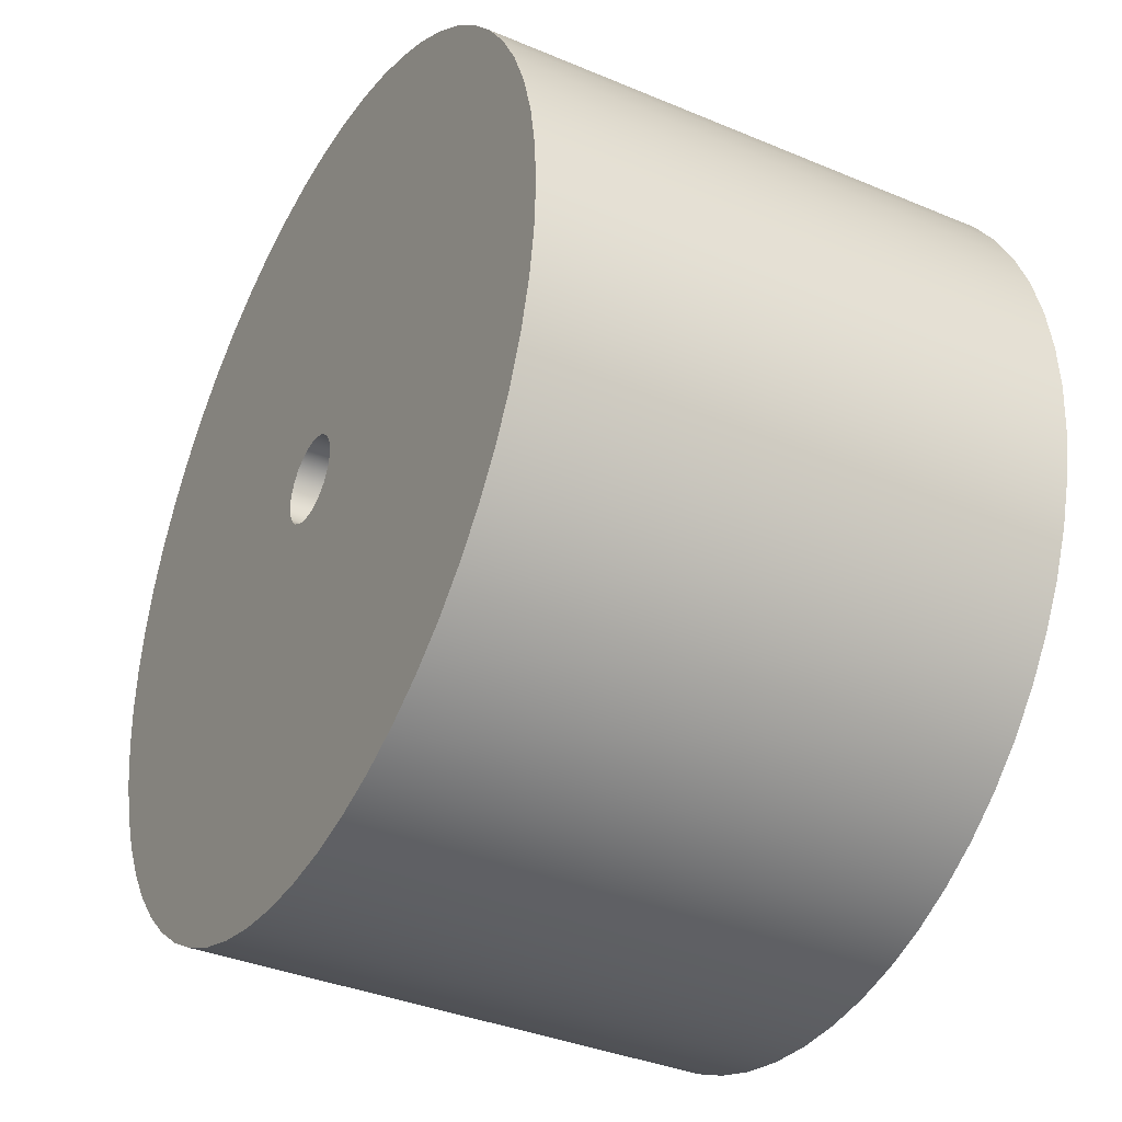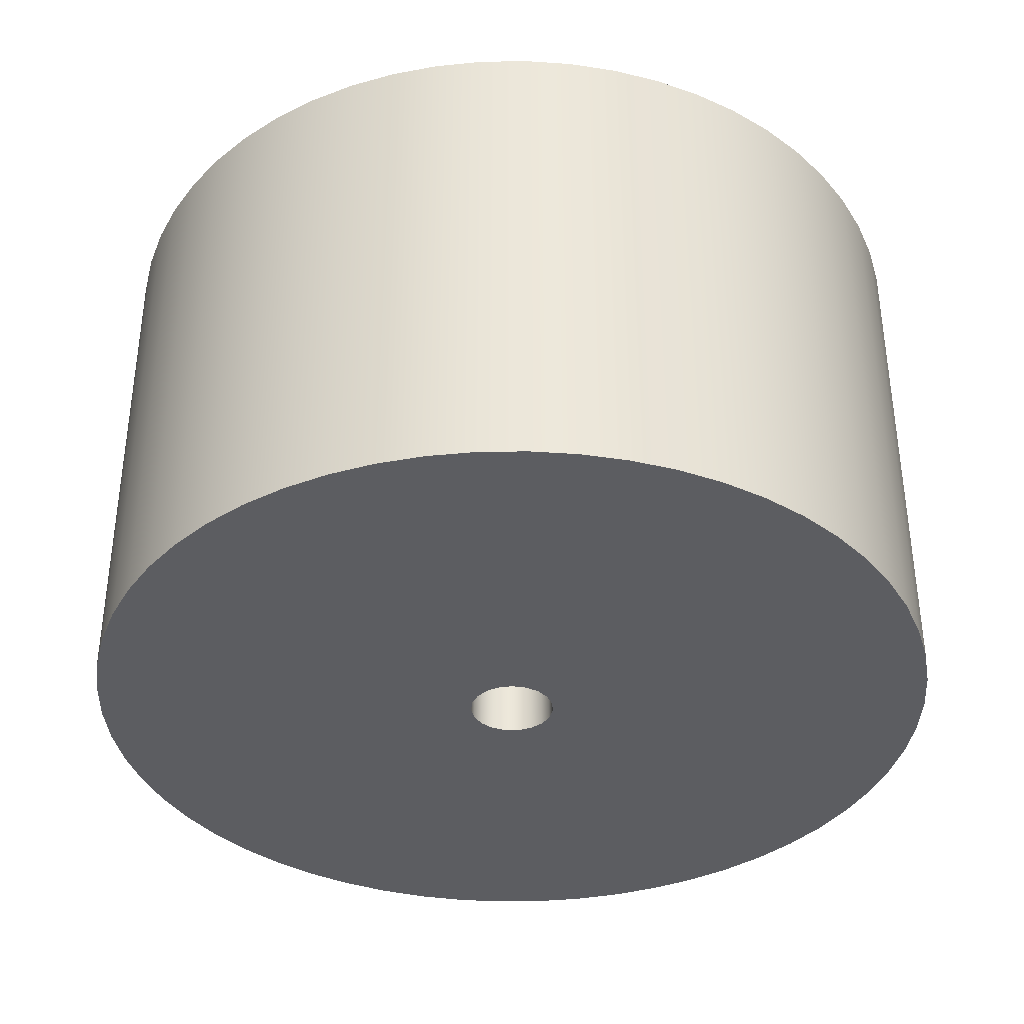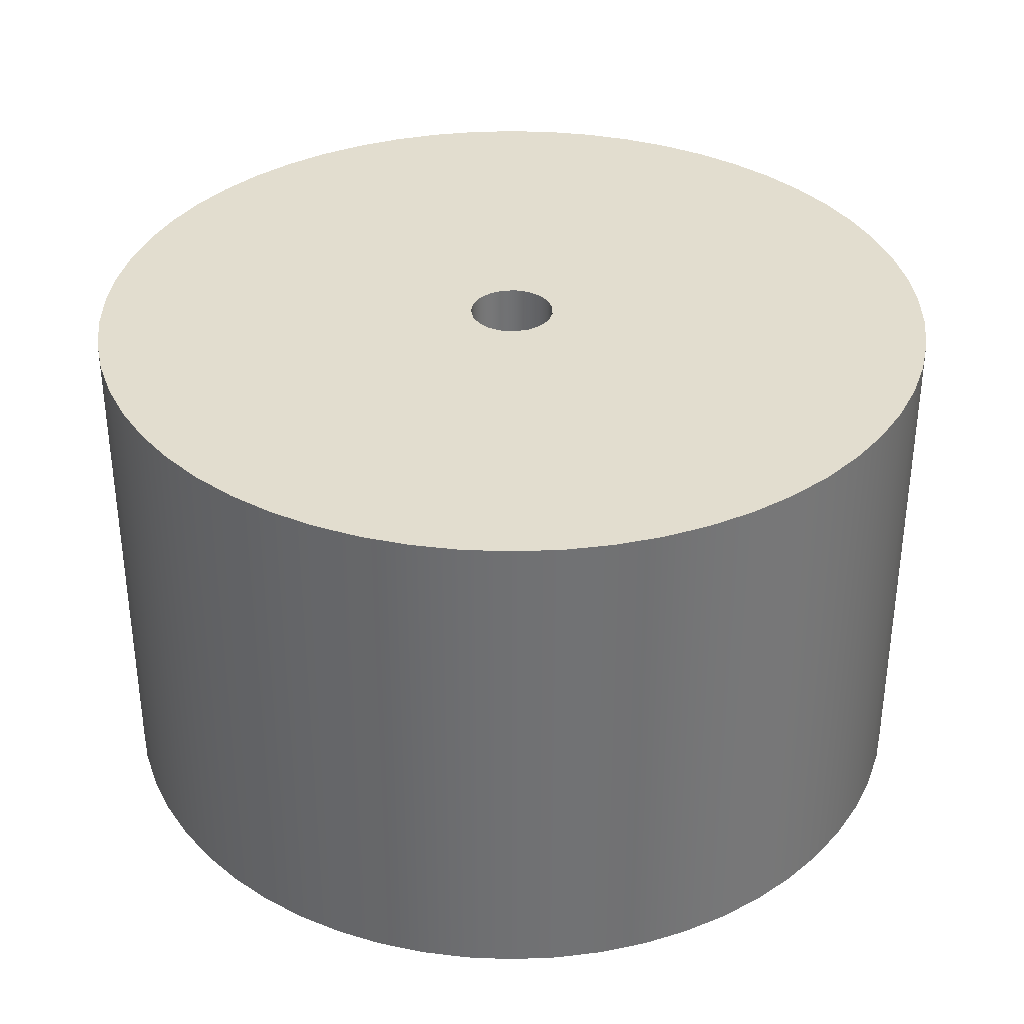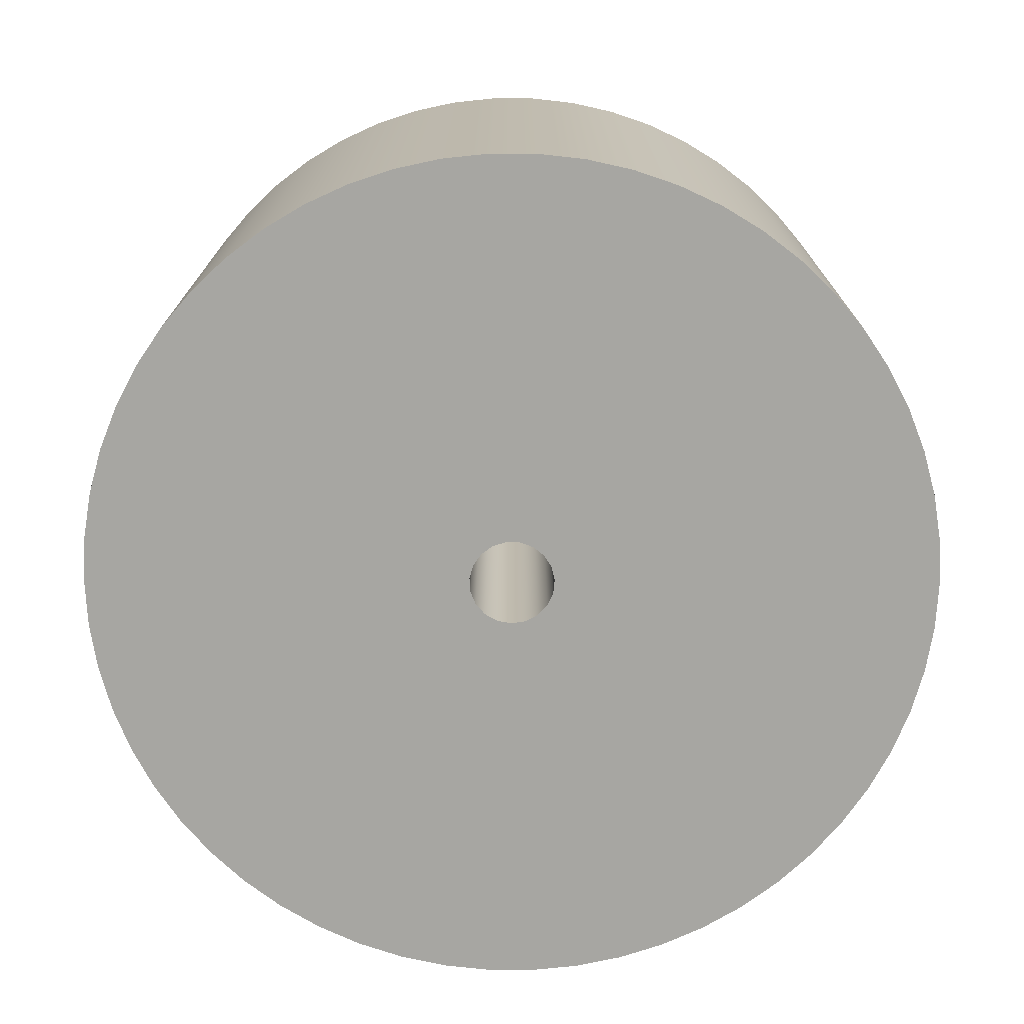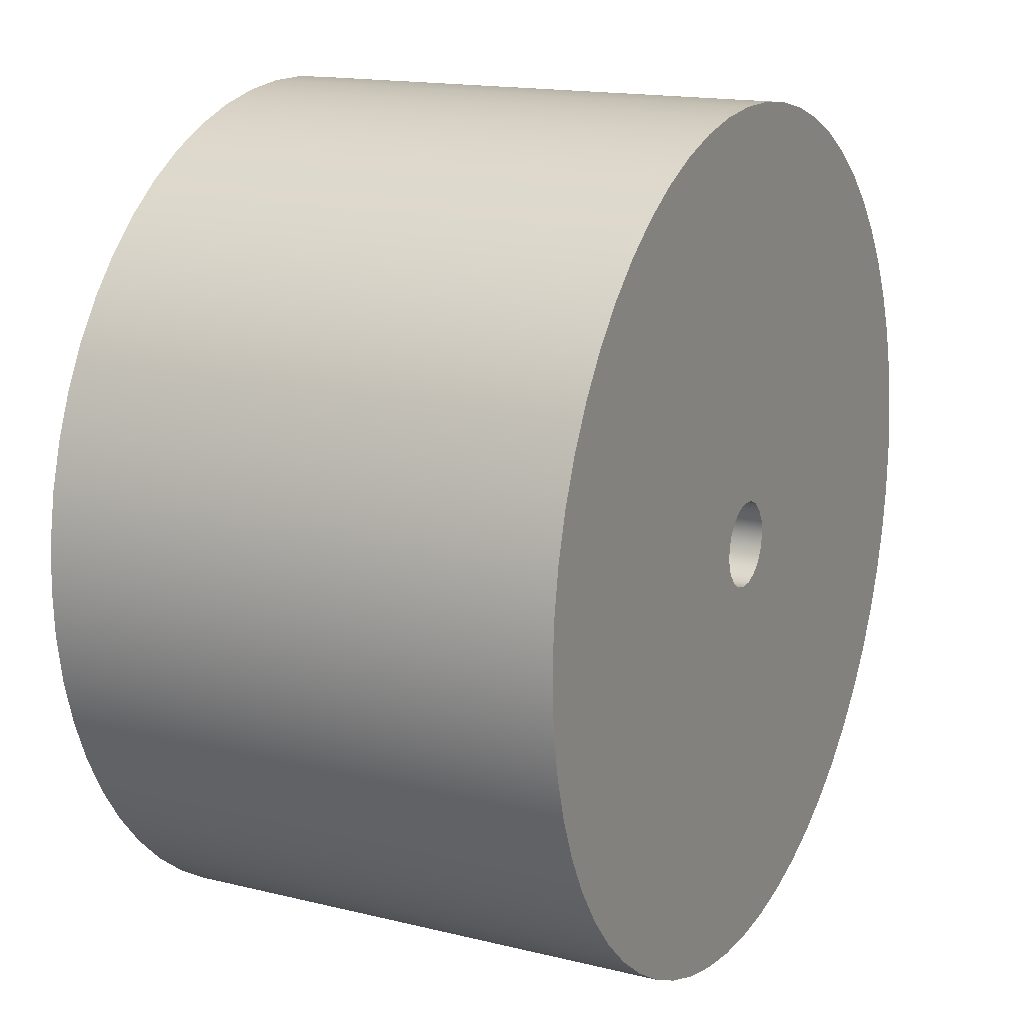
<metadata>
{"format":"obj","ext":"obj","renderer":"f3d","projection":"perspective","resolution":1024,"background":"white","views":[{"elev":-36.5,"azim":61.3,"up":"+Y"},{"elev":-37.2,"azim":32.2,"up":"+Z"},{"elev":35.0,"azim":-9.3,"up":"+Z"},{"elev":-74.0,"azim":155.0,"up":"+Z"},{"elev":15.8,"azim":-62.9,"up":"+Y"}]}
</metadata>
<code>
v 0.05 -6.123e-18 0.6
v 0.04729 0.01623 0.6
v 0.03946 0.03071 0.6
v 0.02735 0.04186 0.6
v 0.01227 0.04847 0.6
v -0.004129 0.04983 0.6
v -0.02008 0.04579 0.6
v -0.03386 0.03679 0.6
v -0.04397 0.0238 0.6
v -0.04932 0.00823 0.6
v -0.04932 -0.00823 0.6
v -0.04397 -0.0238 0.6
v -0.03386 -0.03679 0.6
v -0.02008 -0.04579 0.6
v -0.004129 -0.04983 0.6
v 0.01227 -0.04847 0.6
v 0.02735 -0.04186 0.6
v 0.03946 -0.03071 0.6
v 0.04729 -0.01623 0.6
v 0.05 -6.123e-18 0
v 0.04729 -0.01623 0
v 0.03946 -0.03071 0
v 0.02735 -0.04186 0
v 0.01227 -0.04847 0
v -0.004129 -0.04983 0
v -0.02008 -0.04579 0
v -0.03386 -0.03679 0
v -0.04397 -0.0238 0
v -0.04932 -0.00823 0
v -0.04932 0.00823 0
v -0.04397 0.0238 0
v -0.03386 0.03679 0
v -0.02008 0.04579 0
v -0.004129 0.04983 0
v 0.01227 0.04847 0
v 0.02735 0.04186 0
v 0.03946 0.03071 0
v 0.04729 0.01623 0
v 0.05 -6.123e-18 0.6
v 0.05 -6.123e-18 0
v -0.5 -6.123e-17 0.6
v -0.4971 0.05406 0.6
v -0.4883 0.1075 0.6
v -0.4738 0.1597 0.6
v -0.4538 0.2099 0.6
v -0.4284 0.2578 0.6
v -0.398 0.3026 0.6
v -0.363 0.3438 0.6
v -0.3237 0.3811 0.6
v -0.2806 0.4138 0.6
v -0.2342 0.4418 0.6
v -0.1851 0.4645 0.6
v -0.1338 0.4818 0.6
v -0.08089 0.4934 0.6
v -0.02707 0.4993 0.6
v 0.02707 0.4993 0.6
v 0.08089 0.4934 0.6
v 0.1338 0.4818 0.6
v 0.1851 0.4645 0.6
v 0.2342 0.4418 0.6
v 0.2806 0.4138 0.6
v 0.3237 0.3811 0.6
v 0.363 0.3438 0.6
v 0.398 0.3026 0.6
v 0.4284 0.2578 0.6
v 0.4538 0.2099 0.6
v 0.4738 0.1597 0.6
v 0.4883 0.1075 0.6
v 0.4971 0.05406 0.6
v 0.5 0 0.6
v 0.4971 -0.05406 0.6
v 0.4883 -0.1075 0.6
v 0.4738 -0.1597 0.6
v 0.4538 -0.2099 0.6
v 0.4284 -0.2578 0.6
v 0.398 -0.3026 0.6
v 0.363 -0.3438 0.6
v 0.3237 -0.3811 0.6
v 0.2806 -0.4138 0.6
v 0.2342 -0.4418 0.6
v 0.1851 -0.4645 0.6
v 0.1338 -0.4818 0.6
v 0.08089 -0.4934 0.6
v 0.02707 -0.4993 0.6
v -0.02707 -0.4993 0.6
v -0.08089 -0.4934 0.6
v -0.1338 -0.4818 0.6
v -0.1851 -0.4645 0.6
v -0.2342 -0.4418 0.6
v -0.2806 -0.4138 0.6
v -0.3237 -0.3811 0.6
v -0.363 -0.3438 0.6
v -0.398 -0.3026 0.6
v -0.4284 -0.2578 0.6
v -0.4538 -0.2099 0.6
v -0.4738 -0.1597 0.6
v -0.4883 -0.1075 0.6
v -0.4971 -0.05406 0.6
v -0.5 -6.123e-17 0
v -0.4971 -0.05406 0
v -0.4883 -0.1075 0
v -0.4738 -0.1597 0
v -0.4538 -0.2099 0
v -0.4284 -0.2578 0
v -0.398 -0.3026 0
v -0.363 -0.3438 0
v -0.3237 -0.3811 0
v -0.2806 -0.4138 0
v -0.2342 -0.4418 0
v -0.1851 -0.4645 0
v -0.1338 -0.4818 0
v -0.08089 -0.4934 0
v -0.02707 -0.4993 0
v 0.02707 -0.4993 0
v 0.08089 -0.4934 0
v 0.1338 -0.4818 0
v 0.1851 -0.4645 0
v 0.2342 -0.4418 0
v 0.2806 -0.4138 0
v 0.3237 -0.3811 0
v 0.363 -0.3438 0
v 0.398 -0.3026 0
v 0.4284 -0.2578 0
v 0.4538 -0.2099 0
v 0.4738 -0.1597 0
v 0.4883 -0.1075 0
v 0.4971 -0.05406 0
v 0.5 0 0
v 0.4971 0.05406 0
v 0.4883 0.1075 0
v 0.4738 0.1597 0
v 0.4538 0.2099 0
v 0.4284 0.2578 0
v 0.398 0.3026 0
v 0.363 0.3438 0
v 0.3237 0.3811 0
v 0.2806 0.4138 0
v 0.2342 0.4418 0
v 0.1851 0.4645 0
v 0.1338 0.4818 0
v 0.08089 0.4934 0
v 0.02707 0.4993 0
v -0.02707 0.4993 0
v -0.08089 0.4934 0
v -0.1338 0.4818 0
v -0.1851 0.4645 0
v -0.2342 0.4418 0
v -0.2806 0.4138 0
v -0.3237 0.3811 0
v -0.363 0.3438 0
v -0.398 0.3026 0
v -0.4284 0.2578 0
v -0.4538 0.2099 0
v -0.4738 0.1597 0
v -0.4883 0.1075 0
v -0.4971 0.05406 0
v -0.5 -6.123e-17 0
v -0.5 -6.123e-17 0.6
v 0.05 -6.123e-18 0.6
v 0.04729 -0.01623 0.6
v 0.03946 -0.03071 0.6
v 0.02735 -0.04186 0.6
v 0.01227 -0.04847 0.6
v -0.004129 -0.04983 0.6
v -0.02008 -0.04579 0.6
v -0.03386 -0.03679 0.6
v -0.04397 -0.0238 0.6
v -0.04932 -0.00823 0.6
v -0.04932 0.00823 0.6
v -0.04397 0.0238 0.6
v -0.03386 0.03679 0.6
v -0.02008 0.04579 0.6
v -0.004129 0.04983 0.6
v 0.01227 0.04847 0.6
v 0.02735 0.04186 0.6
v 0.03946 0.03071 0.6
v 0.04729 0.01623 0.6
v -0.5 -6.123e-17 0.6
v -0.4971 -0.05406 0.6
v -0.4883 -0.1075 0.6
v -0.4738 -0.1597 0.6
v -0.4538 -0.2099 0.6
v -0.4284 -0.2578 0.6
v -0.398 -0.3026 0.6
v -0.363 -0.3438 0.6
v -0.3237 -0.3811 0.6
v -0.2806 -0.4138 0.6
v -0.2342 -0.4418 0.6
v -0.1851 -0.4645 0.6
v -0.1338 -0.4818 0.6
v -0.08089 -0.4934 0.6
v -0.02707 -0.4993 0.6
v 0.02707 -0.4993 0.6
v 0.08089 -0.4934 0.6
v 0.1338 -0.4818 0.6
v 0.1851 -0.4645 0.6
v 0.2342 -0.4418 0.6
v 0.2806 -0.4138 0.6
v 0.3237 -0.3811 0.6
v 0.363 -0.3438 0.6
v 0.398 -0.3026 0.6
v 0.4284 -0.2578 0.6
v 0.4538 -0.2099 0.6
v 0.4738 -0.1597 0.6
v 0.4883 -0.1075 0.6
v 0.4971 -0.05406 0.6
v 0.5 0 0.6
v 0.4971 0.05406 0.6
v 0.4883 0.1075 0.6
v 0.4738 0.1597 0.6
v 0.4538 0.2099 0.6
v 0.4284 0.2578 0.6
v 0.398 0.3026 0.6
v 0.363 0.3438 0.6
v 0.3237 0.3811 0.6
v 0.2806 0.4138 0.6
v 0.2342 0.4418 0.6
v 0.1851 0.4645 0.6
v 0.1338 0.4818 0.6
v 0.08089 0.4934 0.6
v 0.02707 0.4993 0.6
v -0.02707 0.4993 0.6
v -0.08089 0.4934 0.6
v -0.1338 0.4818 0.6
v -0.1851 0.4645 0.6
v -0.2342 0.4418 0.6
v -0.2806 0.4138 0.6
v -0.3237 0.3811 0.6
v -0.363 0.3438 0.6
v -0.398 0.3026 0.6
v -0.4284 0.2578 0.6
v -0.4538 0.2099 0.6
v -0.4738 0.1597 0.6
v -0.4883 0.1075 0.6
v -0.4971 0.05406 0.6
v 0.05 -6.123e-18 0
v 0.04729 0.01623 0
v 0.03946 0.03071 0
v 0.02735 0.04186 0
v 0.01227 0.04847 0
v -0.004129 0.04983 0
v -0.02008 0.04579 0
v -0.03386 0.03679 0
v -0.04397 0.0238 0
v -0.04932 0.00823 0
v -0.04932 -0.00823 0
v -0.04397 -0.0238 0
v -0.03386 -0.03679 0
v -0.02008 -0.04579 0
v -0.004129 -0.04983 0
v 0.01227 -0.04847 0
v 0.02735 -0.04186 0
v 0.03946 -0.03071 0
v 0.04729 -0.01623 0
v -0.5 -6.123e-17 0
v -0.4971 0.05406 0
v -0.4883 0.1075 0
v -0.4738 0.1597 0
v -0.4538 0.2099 0
v -0.4284 0.2578 0
v -0.398 0.3026 0
v -0.363 0.3438 0
v -0.3237 0.3811 0
v -0.2806 0.4138 0
v -0.2342 0.4418 0
v -0.1851 0.4645 0
v -0.1338 0.4818 0
v -0.08089 0.4934 0
v -0.02707 0.4993 0
v 0.02707 0.4993 0
v 0.08089 0.4934 0
v 0.1338 0.4818 0
v 0.1851 0.4645 0
v 0.2342 0.4418 0
v 0.2806 0.4138 0
v 0.3237 0.3811 0
v 0.363 0.3438 0
v 0.398 0.3026 0
v 0.4284 0.2578 0
v 0.4538 0.2099 0
v 0.4738 0.1597 0
v 0.4883 0.1075 0
v 0.4971 0.05406 0
v 0.5 0 0
v 0.4971 -0.05406 0
v 0.4883 -0.1075 0
v 0.4738 -0.1597 0
v 0.4538 -0.2099 0
v 0.4284 -0.2578 0
v 0.398 -0.3026 0
v 0.363 -0.3438 0
v 0.3237 -0.3811 0
v 0.2806 -0.4138 0
v 0.2342 -0.4418 0
v 0.1851 -0.4645 0
v 0.1338 -0.4818 0
v 0.08089 -0.4934 0
v 0.02707 -0.4993 0
v -0.02707 -0.4993 0
v -0.08089 -0.4934 0
v -0.1338 -0.4818 0
v -0.1851 -0.4645 0
v -0.2342 -0.4418 0
v -0.2806 -0.4138 0
v -0.3237 -0.3811 0
v -0.363 -0.3438 0
v -0.398 -0.3026 0
v -0.4284 -0.2578 0
v -0.4538 -0.2099 0
v -0.4738 -0.1597 0
v -0.4883 -0.1075 0
v -0.4971 -0.05406 0
g 84b9efee-e31d-11ea-85e6-54bf646e7e1f
f 2 38 1
f 1 38 40
f 39 20 19
f 19 20 21
f 19 21 18
f 18 21 22
f 18 22 17
f 17 22 23
f 17 23 16
f 16 23 24
f 16 24 15
f 15 24 25
f 15 25 14
f 14 25 26
f 14 26 13
f 13 26 27
f 13 27 12
f 12 27 28
f 12 28 11
f 11 28 29
f 11 29 10
f 10 29 30
f 10 30 9
f 9 30 31
f 9 31 8
f 8 31 32
f 8 32 7
f 7 32 33
f 7 33 6
f 6 33 34
f 6 34 5
f 5 34 35
f 5 35 4
f 4 35 36
f 4 36 3
f 3 36 37
f 3 37 2
f 2 37 38
g 8474a6ec-e31d-11ea-867c-54bf646e7e1f
f 42 156 41
f 41 156 157
f 158 99 98
f 98 99 100
f 98 100 97
f 97 100 101
f 97 101 96
f 96 101 102
f 96 102 95
f 95 102 103
f 95 103 94
f 94 103 104
f 94 104 93
f 93 104 105
f 93 105 92
f 92 105 106
f 92 106 91
f 91 106 107
f 91 107 90
f 90 107 108
f 90 108 89
f 89 108 109
f 89 109 88
f 88 109 110
f 88 110 87
f 87 110 111
f 87 111 86
f 86 111 112
f 86 112 85
f 85 112 113
f 85 113 84
f 84 113 114
f 84 114 83
f 83 114 115
f 83 115 82
f 82 115 116
f 82 116 81
f 81 116 117
f 81 117 80
f 80 117 118
f 80 118 79
f 79 118 119
f 79 119 78
f 78 119 120
f 78 120 77
f 77 120 121
f 77 121 76
f 76 121 122
f 76 122 75
f 75 122 123
f 75 123 74
f 74 123 124
f 74 124 73
f 73 124 125
f 73 125 72
f 72 125 126
f 72 126 71
f 71 126 127
f 71 127 70
f 70 127 128
f 70 128 69
f 69 128 129
f 69 129 68
f 68 129 130
f 68 130 67
f 67 130 131
f 67 131 66
f 66 131 132
f 66 132 65
f 65 132 133
f 65 133 64
f 64 133 134
f 64 134 63
f 63 134 135
f 63 135 62
f 62 135 136
f 62 136 61
f 61 136 137
f 61 137 60
f 60 137 138
f 60 138 59
f 59 138 139
f 59 139 58
f 58 139 140
f 58 140 57
f 57 140 141
f 57 141 56
f 56 141 142
f 56 142 55
f 55 142 143
f 55 143 54
f 54 143 144
f 54 144 53
f 53 144 145
f 53 145 52
f 52 145 146
f 52 146 51
f 51 146 147
f 51 147 50
f 50 147 148
f 50 148 49
f 49 148 149
f 49 149 48
f 48 149 150
f 48 150 47
f 47 150 151
f 47 151 46
f 46 151 152
f 46 152 45
f 45 152 153
f 45 153 44
f 44 153 154
f 44 154 43
f 43 154 155
f 43 155 42
f 42 155 156
g 8474f50a-e31d-11ea-a4e2-54bf646e7e1f
f 160 205 159
f 159 205 206
f 159 206 207
f 161 202 160
f 160 202 203
f 160 203 204
f 162 199 161
f 161 199 200
f 161 200 201
f 163 196 162
f 162 196 197
f 162 197 198
f 164 193 163
f 163 193 194
f 163 194 195
f 165 190 164
f 164 190 191
f 164 191 192
f 166 187 165
f 165 187 188
f 165 188 189
f 167 184 166
f 166 184 185
f 166 185 186
f 168 181 167
f 167 181 182
f 167 182 183
f 169 178 168
f 168 178 179
f 168 179 180
f 170 233 169
f 169 233 234
f 169 234 235
f 171 230 170
f 170 230 231
f 170 231 232
f 172 227 171
f 171 227 228
f 171 228 229
f 173 224 172
f 172 224 225
f 172 225 226
f 174 221 173
f 173 221 222
f 173 222 223
f 175 218 174
f 174 218 219
f 174 219 220
f 176 215 175
f 175 215 216
f 175 216 217
f 177 212 176
f 176 212 213
f 176 213 214
f 159 209 177
f 177 209 210
f 177 210 211
f 180 181 168
f 183 184 167
f 186 187 166
f 189 190 165
f 192 193 164
f 195 196 163
f 198 199 162
f 201 202 161
f 204 205 160
f 207 208 159
f 159 208 209
f 211 212 177
f 214 215 176
f 217 218 175
f 220 221 174
f 223 224 173
f 226 227 172
f 229 230 171
f 232 233 170
f 235 178 169
g 84751c1e-e31d-11ea-a921-54bf646e7e1f
f 237 282 236
f 236 282 283
f 236 283 284
f 238 279 237
f 237 279 280
f 237 280 281
f 239 276 238
f 238 276 277
f 238 277 278
f 240 273 239
f 239 273 274
f 239 274 275
f 241 270 240
f 240 270 271
f 240 271 272
f 242 267 241
f 241 267 268
f 241 268 269
f 243 264 242
f 242 264 265
f 242 265 266
f 244 261 243
f 243 261 262
f 243 262 263
f 245 258 244
f 244 258 259
f 244 259 260
f 246 255 245
f 245 255 256
f 245 256 257
f 247 310 246
f 246 310 311
f 246 311 312
f 248 307 247
f 247 307 308
f 247 308 309
f 249 304 248
f 248 304 305
f 248 305 306
f 250 301 249
f 249 301 302
f 249 302 303
f 251 298 250
f 250 298 299
f 250 299 300
f 252 295 251
f 251 295 296
f 251 296 297
f 253 292 252
f 252 292 293
f 252 293 294
f 254 289 253
f 253 289 290
f 253 290 291
f 236 286 254
f 254 286 287
f 254 287 288
f 257 258 245
f 260 261 244
f 263 264 243
f 266 267 242
f 269 270 241
f 272 273 240
f 275 276 239
f 278 279 238
f 281 282 237
f 284 285 236
f 236 285 286
f 288 289 254
f 291 292 253
f 294 295 252
f 297 298 251
f 300 301 250
f 303 304 249
f 306 307 248
f 309 310 247
f 312 255 246

</code>
